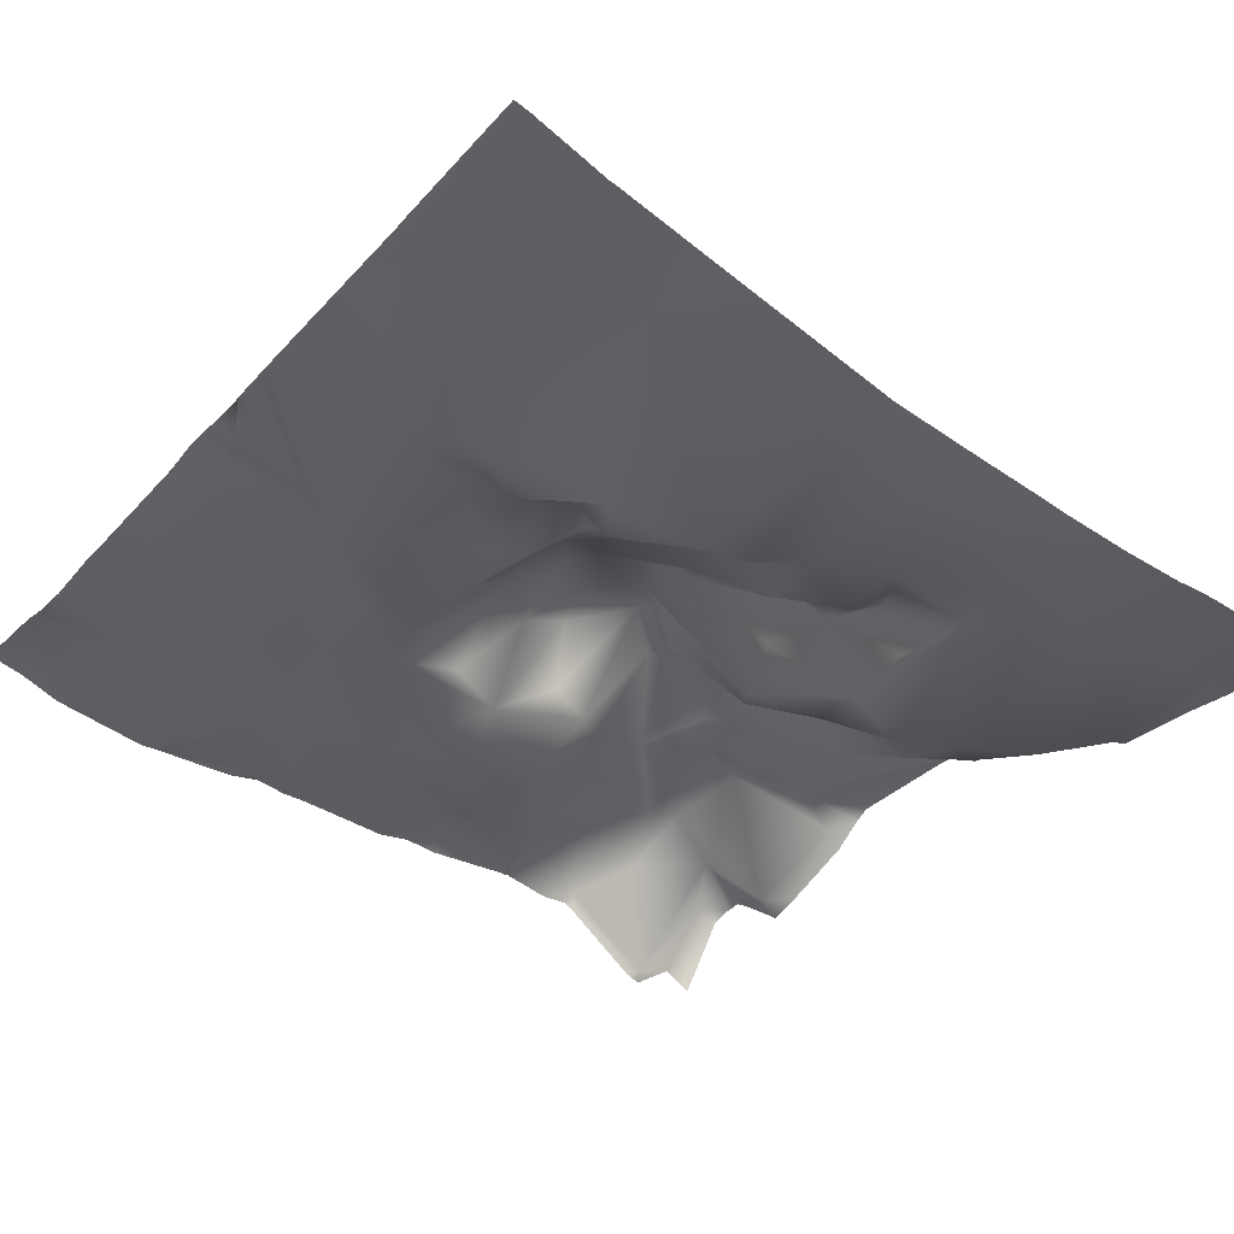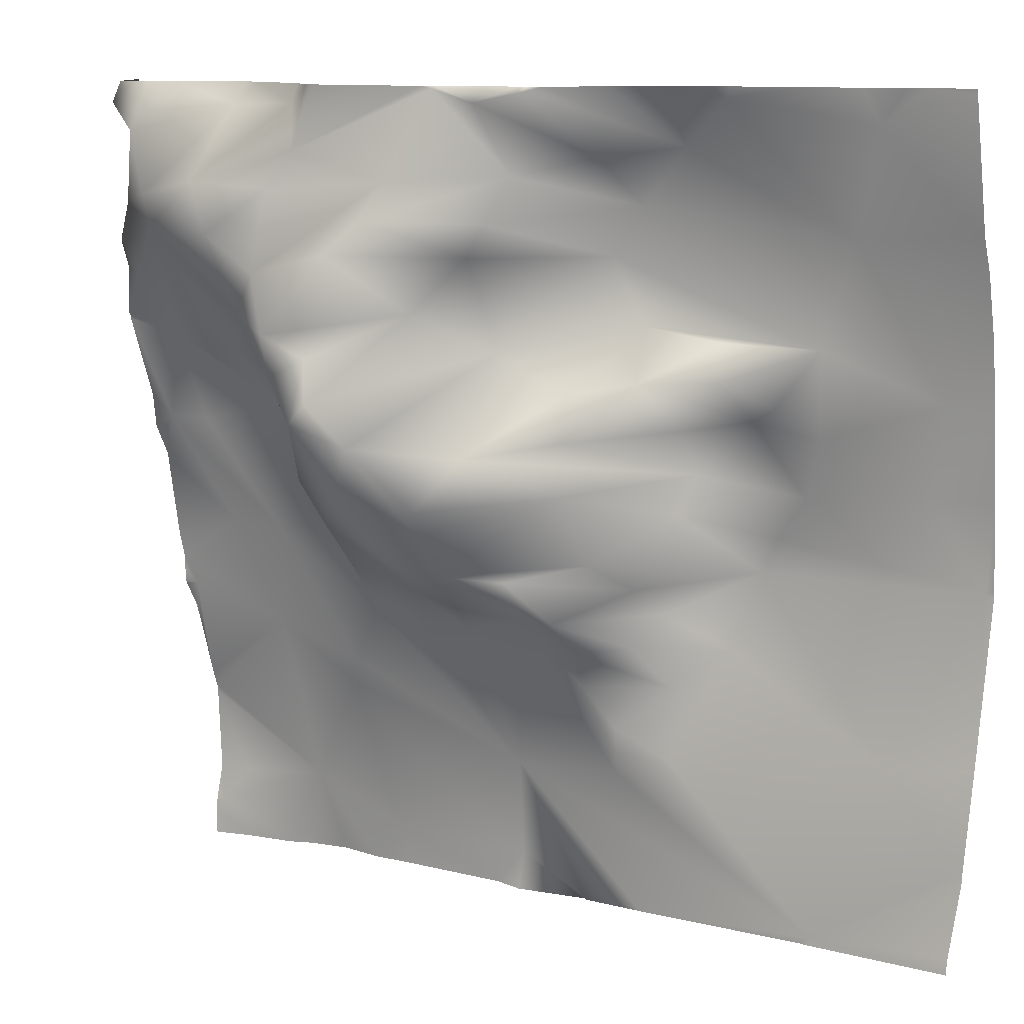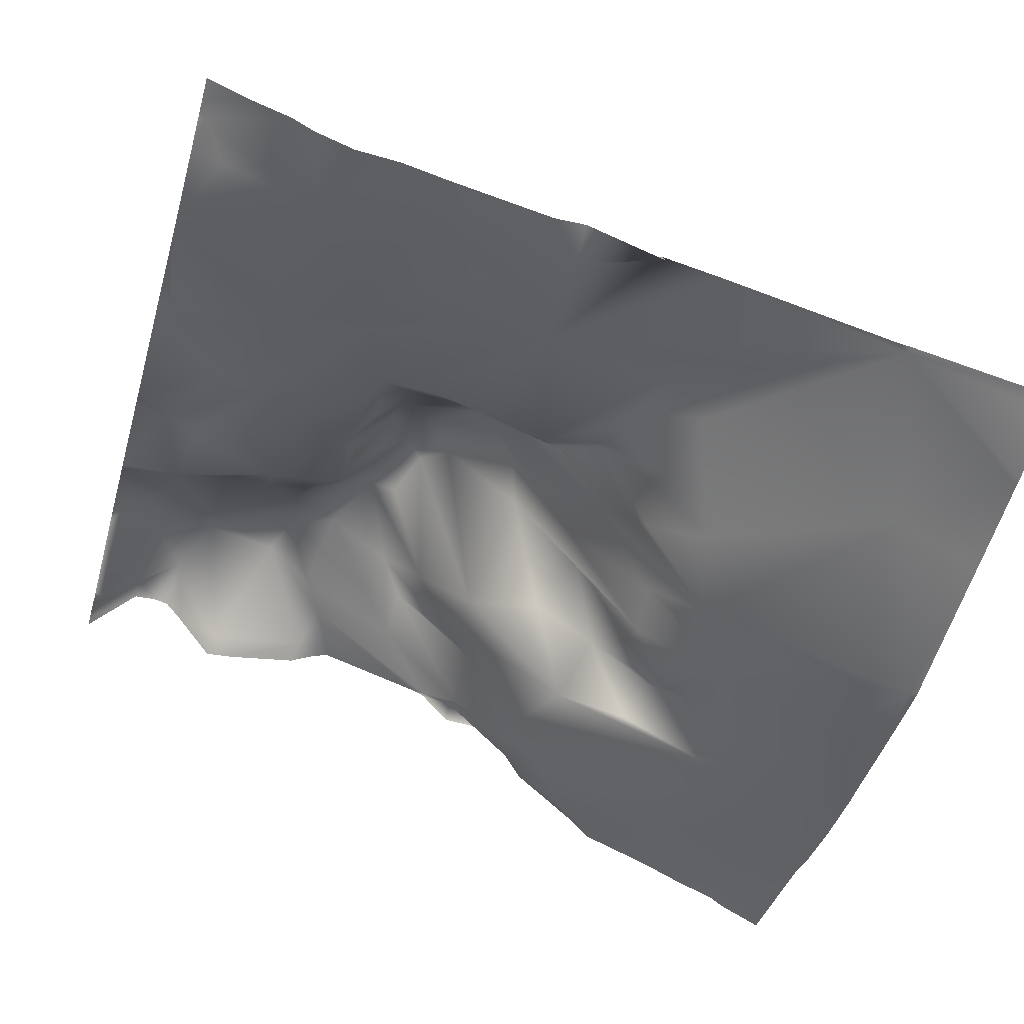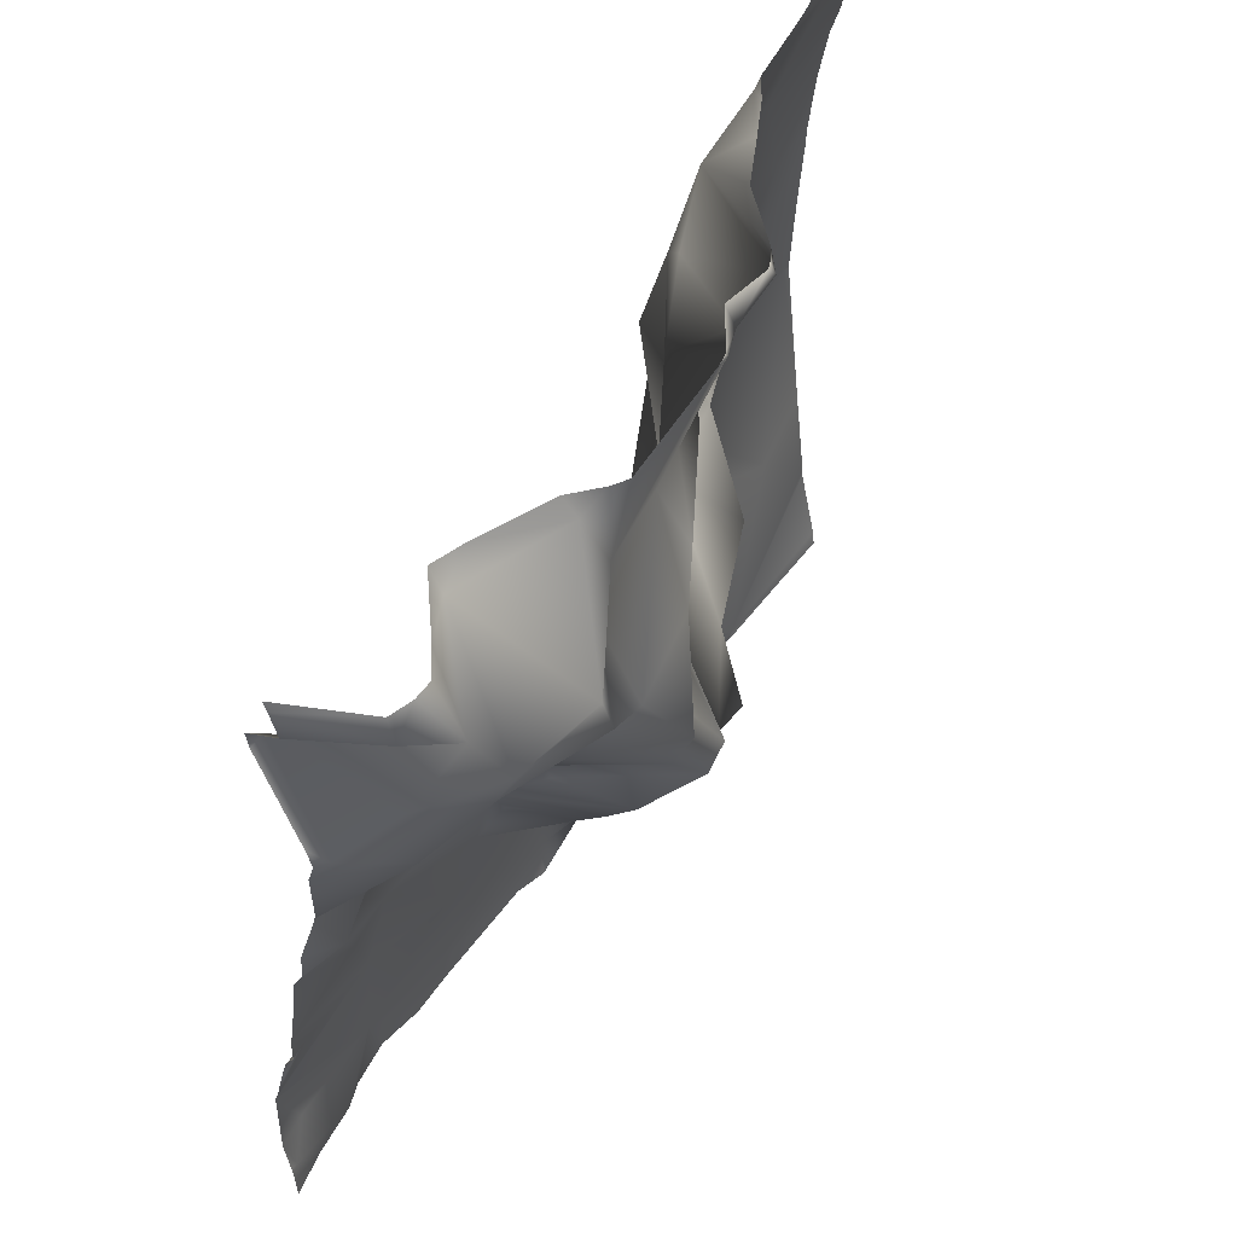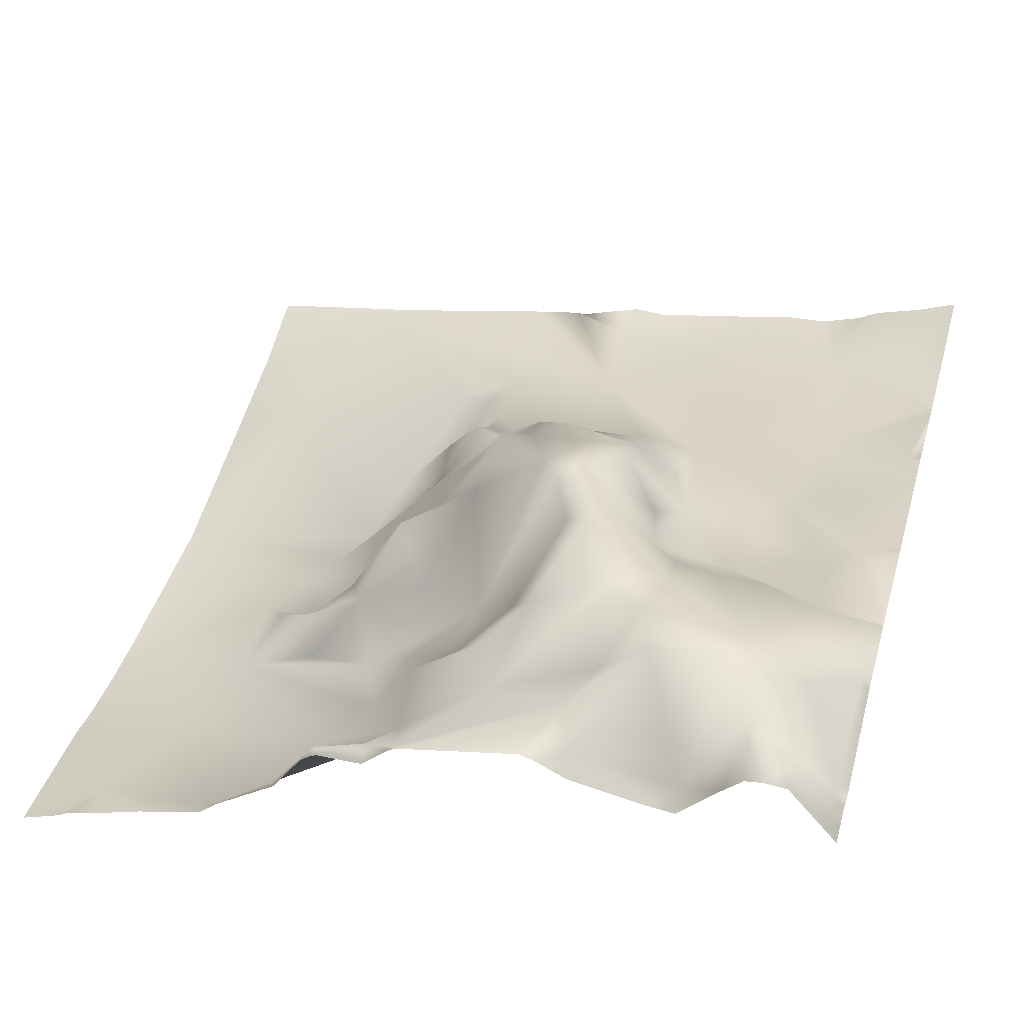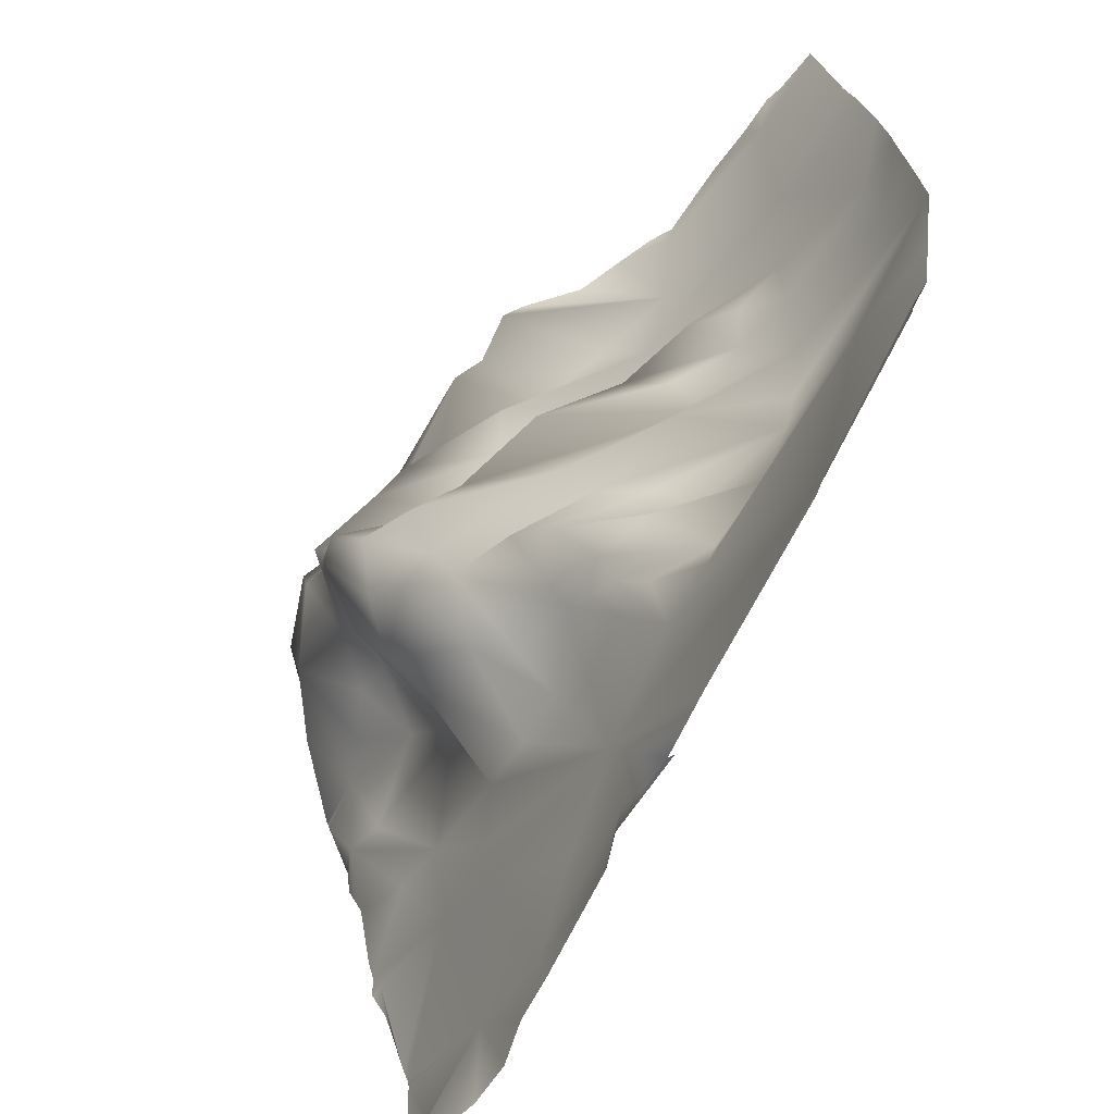
<metadata>
{"format":"obj","ext":"obj","renderer":"f3d","projection":"perspective","resolution":1024,"background":"white","views":[{"elev":-53.6,"azim":-127.7,"up":"+Y"},{"elev":11.3,"azim":-136.6,"up":"+Z"},{"elev":-48.3,"azim":164.4,"up":"+Y"},{"elev":53.7,"azim":137.3,"up":"+Z"},{"elev":47.2,"azim":15.6,"up":"+Y"},{"elev":-66.9,"azim":-103.4,"up":"+Z"}]}
</metadata>
<code>
o lod_1_219_Cube.219
v 733.7 13.73 972.5
v 676.7 0.4314 962.3
v 711.2 7.747 962.5
v 695.1 5.468 974.6
v 676.5 2.06 985.1
v 695.1 14.81 1017
v 714 18.99 1006
v 717.3 16.55 999.5
v 737.5 22.3 1013
v 759.5 30.83 1020
v 762.2 28.53 1014
v 755.4 18.83 970.1
v 760.8 22.88 962.1
v 704.2 45.87 1140
v 700.9 49.34 1129
v 706.3 52.39 1121
v 682.3 39.94 1123
v 717 64.94 1123
v 728.4 42.16 1139
v 741 61.98 1133
v 751.5 58.52 1139
v 760 36.7 1127
v 648.7 32.09 1143
v 620.6 -1.783 1141
v 632 -2.697 1131
v 647.4 8.3 1128
v 660 34.57 1140
v 662 20.3 1124
v 666.9 39.76 1143
v 687.4 53.25 1108
v 681.5 47.82 1115
v 703.4 59.46 1103
v 669.1 27.16 1106
v 680 33.92 1094
v 695.6 63.79 1091
v 668.5 18 1085
v 690 56.34 1085
v 697.3 60.35 1081
v 662 29.02 1114
v 649.5 0.7566 1106
v 641.6 -0.4412 1118
v 656.7 14.37 1098
v 642.8 -2.847 1091
v 607.5 -19.38 1087
v 598.4 -19.26 1111
v 590.1 -14.54 1136
v 749.8 56.35 1116
v 760.2 50.49 1107
v 734.3 64.29 1119
v 713.6 63.93 1111
v 747.8 55.79 1099
v 735.7 61.34 1111
v 748.1 44.12 1085
v 754.1 41.7 1064
v 746.7 36.88 1064
v 735.2 44.97 1081
v 725.4 34.15 1070
v 745.2 30.16 1038
v 733.5 24.92 1036
v 710.7 27.13 1048
v 604.4 -16.02 954.8
v 638.3 -7.01 991.2
v 589.7 -22.62 996
v 650 -2.227 987
v 652.8 6.49 1009
v 629 -17.26 1017
v 624 -21.77 1035
v 573.7 -35.39 1036
v 620.3 -22.77 1043
v 613.1 -23.01 1053
v 640.7 -7.244 1025
v 640.9 -10.21 1007
v 642.2 2.548 1019
v 652.1 9.818 1017
v 651.6 18.54 1026
v 642 1.035 1032
v 659.2 26.16 1035
v 666.6 12.59 1023
v 647 11.14 1038
v 632 -1.341 1050
v 670.7 35.37 1036
v 677.9 22.06 1026
v 679.3 44.54 1044
v 682.8 29.22 1030
v 683.5 11.28 1017
v 647.4 1.351 998.8
v 586 -31.65 1056
v 582.4 -30.92 1076
v 607.6 -19.87 1068
v 614.1 -12.05 1074
v 621 -13.73 1071
v 622.1 -3.039 1080
v 632.1 -8.267 1058
v 650.2 17.69 1054
v 666.2 46.72 1053
v 671.5 40.6 1046
v 679.9 54.19 1066
v 662.4 36.73 1064
v 687.7 50.58 1054
v 685.2 60.89 1076
v 689.7 61.51 1071
v 697.2 51.81 1057
v 697.3 35.93 1035
v 705 24.75 1035
v 707.5 18.9 1020
v 707.3 37.49 1070
v 714.5 42.95 1079
v 723.9 46.56 1083
v 715.5 53.23 1093
v 705.4 38.7 1061
v 652.6 12.91 1076
v 644.7 24.27 1068
v 631.5 -1.378 1069
v 637.4 7.1 1080
v 626.5 -8.822 1088
v 697.5 44.25 1046
v 606.7 -15.58 953.1
v 604.4 -15.82 953.1
v 571.9 -22.19 953.1
v 571.9 -22.67 956.8
v 762.5 47.94 1108
v 762.5 48.78 1106
v 762.5 46.87 1100
v 762.5 47.24 1109
v 762.5 47.16 1089
v 762.5 40.7 1068
v 762.5 46.67 1087
v 762.5 39.87 1061
v 762.5 38.12 1057
v 762.5 36.63 1053
v 762.5 33.54 1033
v 762.5 32.28 1027
v 762.5 32 1021
v 762.5 32.1 1024
v 762.5 31.71 1020
v 762.5 28.66 1014
v 762.5 28.74 1013
v 762.5 26.44 1005
v 762.5 28.5 1013
v 762.5 23.88 995.4
v 762.5 22.78 991.9
v 762.5 28.69 1013
v 762.5 28.55 1013
v 762.5 22.65 991.2
v 762.5 22.55 990.2
v 762.5 21.76 970.3
v 762.5 23.39 963.1
v 762.5 23.77 960.9
v 762.5 23.89 958.6
v 762.5 24.24 953.1
v 753.4 20.08 953.1
v 762.5 46.83 1088
v 762.5 25.63 1002
v 742.9 16.43 953.1
v 738.1 13.36 953.1
v 728.8 9.896 953.1
v 718.4 9.122 953.1
v 708.3 6.628 953.1
v 684.3 1.543 953.1
v 677 1.858 953.1
v 659.3 -4.668 953.1
v 646 -6.495 953.1
v 660.2 -3.599 953.1
v 571.9 -29.27 1105
v 571.9 -31.67 1092
v 571.9 -27.35 975
v 571.9 -30.59 997.4
v 571.9 -27.26 973.1
v 571.9 -33.32 1077
v 571.9 -33.51 1072
v 571.9 -34.7 1056
v 571.9 -35.73 1037
v 571.9 -35.74 1035
v 762.5 43.06 1142
v 762.5 45.1 1137
v 762.5 42.06 1144
v 751.1 56.4 1144
v 762.5 36.28 1125
v 762.5 35.43 1128
v 746.1 56.75 1144
v 742.2 55.89 1144
v 737.9 50.96 1144
v 729 39.5 1144
v 722.1 40.12 1144
v 705.3 43.07 1144
v 698.8 46.72 1144
v 695.2 47.92 1144
v 669.8 40.59 1144
v 667.6 39.67 1144
v 666.7 39.1 1144
v 659.9 31.69 1144
v 649.6 31.12 1144
v 648.2 30.2 1144
v 645.9 27.95 1144
v 638.5 15.56 1144
v 603.5 -7.493 1144
v 593.3 -11.98 1144
v 584.5 -15.28 1144
v 629.8 8.263 1144
v 623.2 2.589 1144
v 619.3 -1.617 1144
v 571.9 -26.9 1113
v 581.1 -17.64 1144
v 572.1 -22 1144
v 571.9 -22.04 1144
v 571.9 -22.29 1143
f 61 117 118
f 1 155 156
f 1 154 155
f 2 159 160
f 3 159 2
f 4 3 2
f 3 157 158
f 2 5 4
f 8 3 4
f 5 8 4
f 6 105 5
f 105 7 5
f 7 8 5
f 8 1 3
f 9 1 8
f 9 8 7
f 7 59 9
f 141 1 9
f 1 145 12
f 9 140 141
f 135 11 10
f 10 138 153
f 11 136 137
f 11 142 143
f 11 143 139
f 10 153 140
f 12 145 146
f 1 12 13
f 13 154 1
f 149 151 13
f 13 148 149
f 146 13 12
f 15 16 17
f 14 18 15
f 14 19 18
f 21 174 175
f 175 22 21
f 21 22 20
f 192 27 23
f 199 25 24
f 23 26 25
f 25 26 41
f 23 27 26
f 27 28 26
f 27 29 28
f 29 17 28
f 29 15 17
f 188 15 29
f 17 30 31
f 17 16 32
f 17 32 30
f 33 30 34
f 30 35 34
f 33 34 36
f 34 35 37
f 37 35 38
f 31 30 33
f 28 17 31
f 28 31 39
f 39 31 33
f 39 33 40
f 41 28 39
f 41 26 28
f 41 39 40
f 40 33 42
f 42 33 36
f 43 42 36
f 40 42 43
f 44 40 43
f 41 40 44
f 45 41 44
f 25 41 45
f 46 24 45
f 45 24 25
f 45 202 46
f 206 204 203
f 45 44 88
f 20 22 47
f 47 22 48
f 52 47 48
f 20 47 49
f 19 20 49
f 47 52 49
f 18 19 49
f 15 18 16
f 16 18 50
f 16 50 32
f 18 52 50
f 49 52 18
f 32 50 109
f 109 50 52
f 52 48 51
f 52 53 56
f 52 51 53
f 125 53 51
f 48 123 51
f 51 123 125
f 48 121 122
f 22 124 48
f 53 127 54
f 54 128 129
f 53 54 55
f 57 53 55
f 56 53 57
f 52 56 108
f 108 56 57
f 54 130 58
f 55 54 59
f 59 54 58
f 60 57 55
f 60 55 59
f 105 59 7
f 59 58 9
f 58 132 9
f 132 10 9
f 58 130 131
f 10 133 135
f 61 162 117
f 61 166 63
f 61 63 62
f 64 5 61
f 64 61 62
f 86 65 64
f 63 66 62
f 67 66 63
f 63 167 68
f 68 67 63
f 68 69 67
f 68 70 69
f 66 73 72
f 71 73 66
f 67 71 66
f 73 74 72
f 73 75 74
f 71 75 73
f 71 76 75
f 77 75 76
f 75 78 74
f 77 78 75
f 79 77 76
f 67 76 71
f 67 79 76
f 69 80 67
f 80 79 67
f 79 81 77
f 79 94 81
f 77 81 78
f 78 81 82
f 81 83 84
f 81 84 82
f 82 84 85
f 82 85 78
f 85 6 5
f 85 5 78
f 74 65 72
f 78 5 64
f 65 78 64
f 65 74 78
f 72 65 86
f 72 86 62
f 66 72 62
f 62 86 64
f 87 70 68
f 87 89 70
f 88 89 87
f 88 44 89
f 87 170 88
f 44 90 89
f 89 91 70
f 90 91 89
f 92 91 90
f 70 80 69
f 70 93 80
f 91 93 70
f 80 94 79
f 93 94 80
f 95 96 94
f 94 96 81
f 96 83 81
f 96 99 83
f 95 97 96
f 98 95 94
f 98 97 95
f 97 99 96
f 36 97 98
f 97 100 101
f 36 100 97
f 97 101 99
f 101 102 99
f 99 116 83
f 83 116 84
f 116 103 84
f 84 103 6
f 84 6 85
f 103 104 105
f 103 105 6
f 60 59 105
f 60 105 104
f 106 57 60
f 106 107 57
f 107 108 57
f 52 108 109
f 109 108 107
f 30 32 35
f 35 32 109
f 35 109 38
f 38 109 107
f 38 107 106
f 38 106 101
f 101 106 110
f 37 38 101
f 37 101 100
f 34 37 100
f 34 100 36
f 111 36 98
f 43 36 111
f 98 94 93
f 112 98 93
f 113 112 93
f 91 113 93
f 91 114 113
f 92 114 91
f 114 112 113
f 112 111 98
f 114 111 112
f 114 43 111
f 115 43 114
f 44 43 115
f 115 114 92
f 44 115 92
f 44 92 90
f 101 110 102
f 110 106 60
f 110 60 102
f 116 60 104
f 102 60 116
f 99 102 116
f 116 104 103
f 184 183 19
f 161 163 2
f 177 174 21
f 160 161 2
f 167 173 68
f 206 205 204
f 182 181 20
f 163 5 2
f 180 21 20
f 190 27 191
f 124 121 48
f 120 168 61
f 184 14 185
f 165 45 88
f 169 165 88
f 186 15 187
f 186 185 14
f 134 133 10
f 179 178 22
f 173 172 68
f 126 128 54
f 193 192 23
f 200 199 24
f 170 169 88
f 139 138 11
f 198 197 46
f 194 25 195
f 194 193 23
f 156 157 1
f 203 198 46
f 119 61 118
f 137 142 11
f 182 19 183
f 181 180 20
f 127 126 54
f 201 200 24
f 189 188 29
f 197 196 46
f 196 24 46
f 171 68 172
f 147 148 13
f 190 189 29
f 3 158 159
f 3 1 157
f 141 144 1
f 1 144 145
f 9 10 140
f 135 136 11
f 10 11 138
f 13 151 154
f 149 150 151
f 146 147 13
f 175 179 22
f 192 191 27
f 199 195 25
f 188 187 15
f 45 164 202
f 203 46 206
f 46 202 206
f 125 152 53
f 48 122 123
f 22 178 124
f 53 152 127
f 54 129 130
f 58 131 132
f 132 134 10
f 61 5 162
f 61 168 166
f 63 166 167
f 87 171 170
f 177 176 174
f 163 162 5
f 180 177 21
f 190 29 27
f 184 19 14
f 165 164 45
f 186 14 15
f 194 23 25
f 119 120 61
f 182 20 19
f 196 201 24
f 171 87 68

</code>
